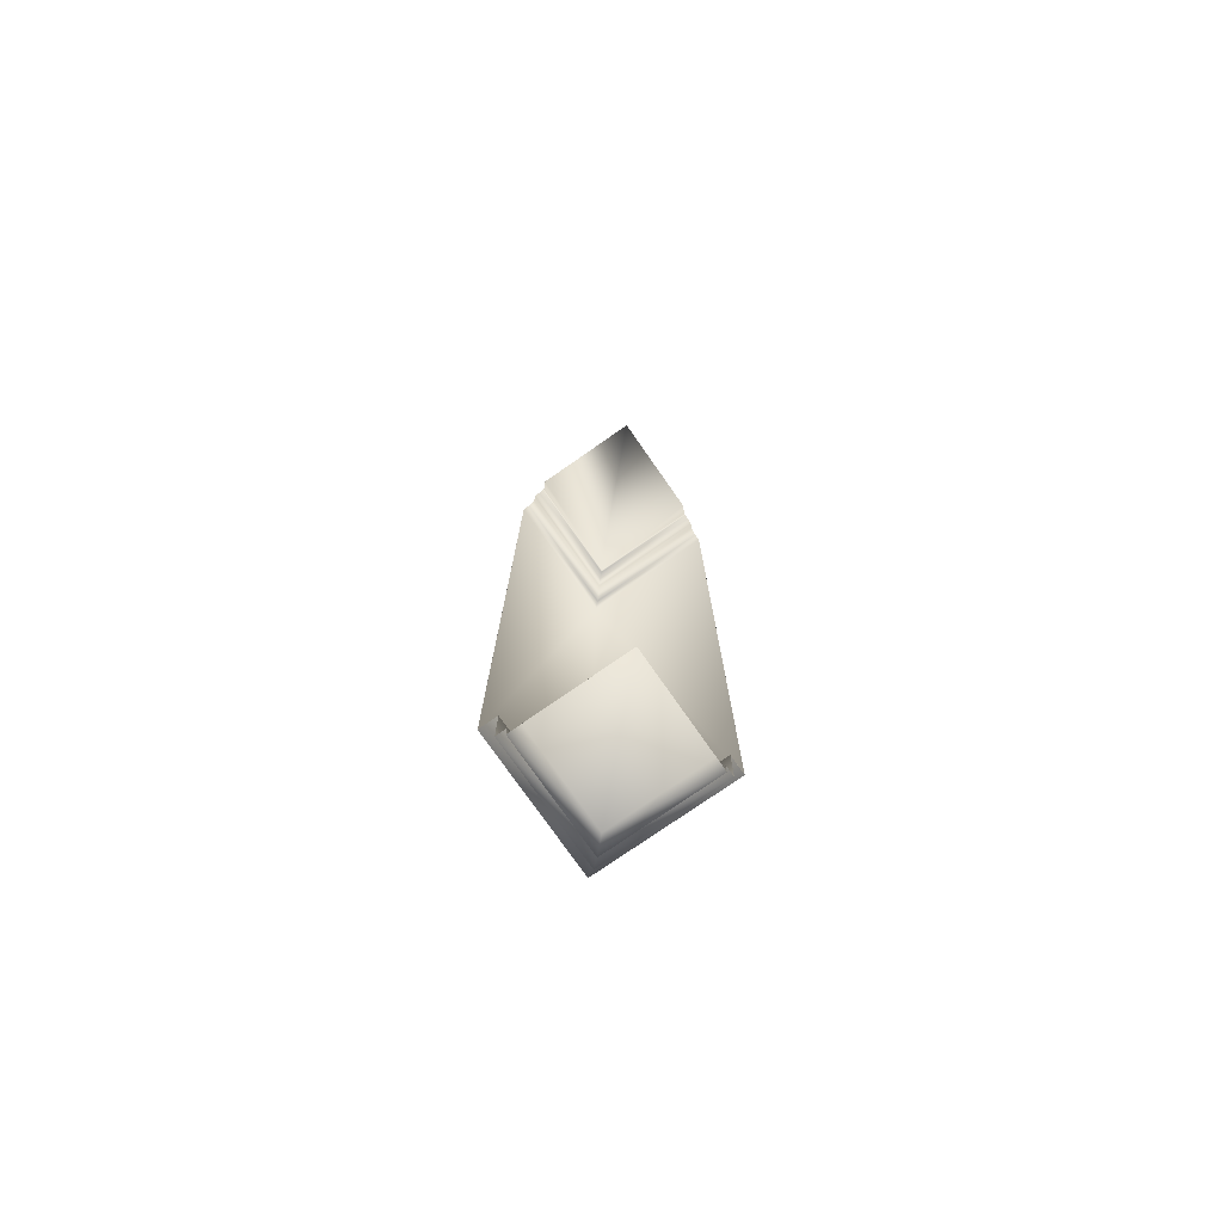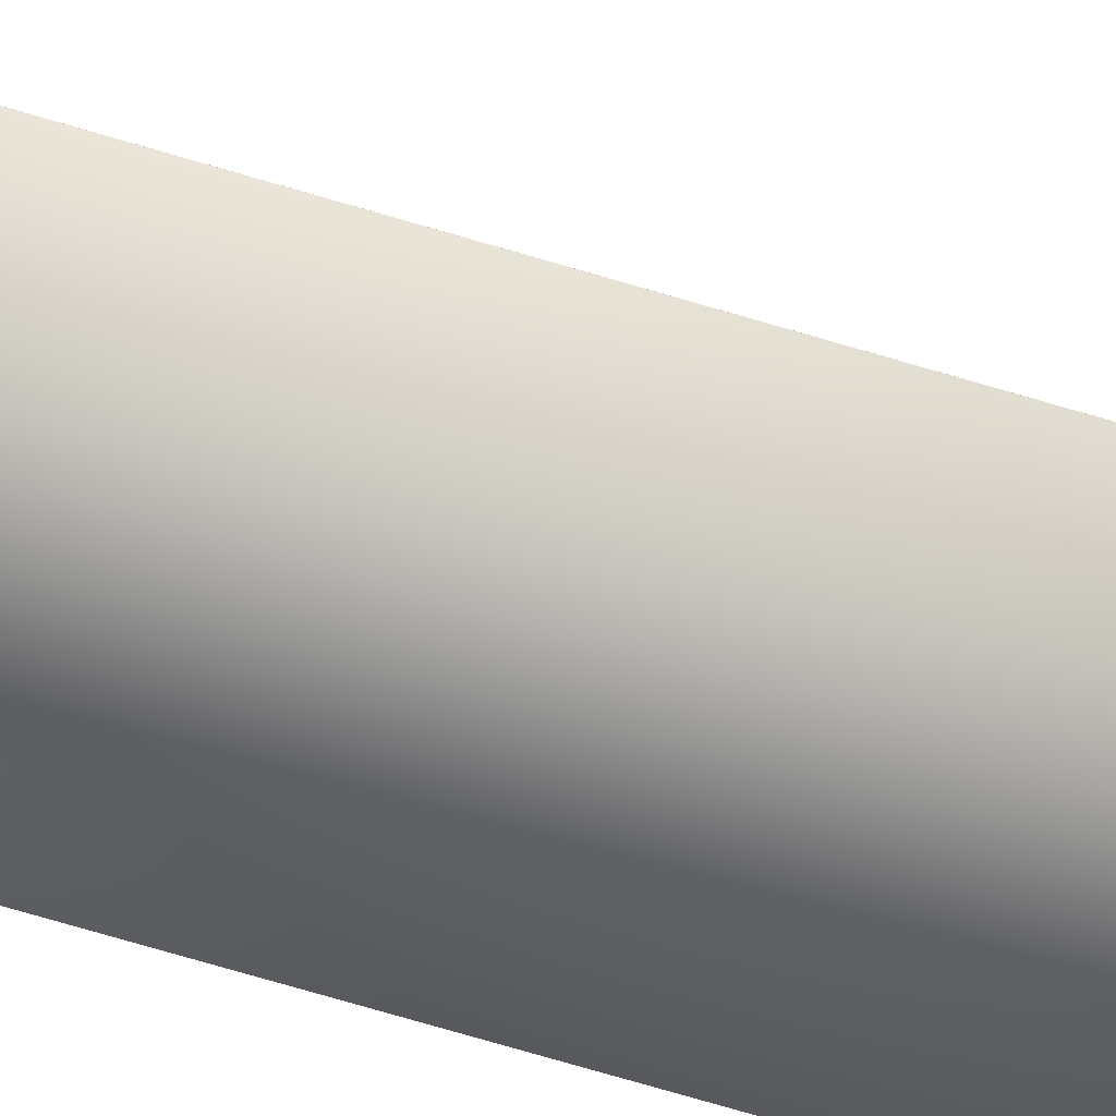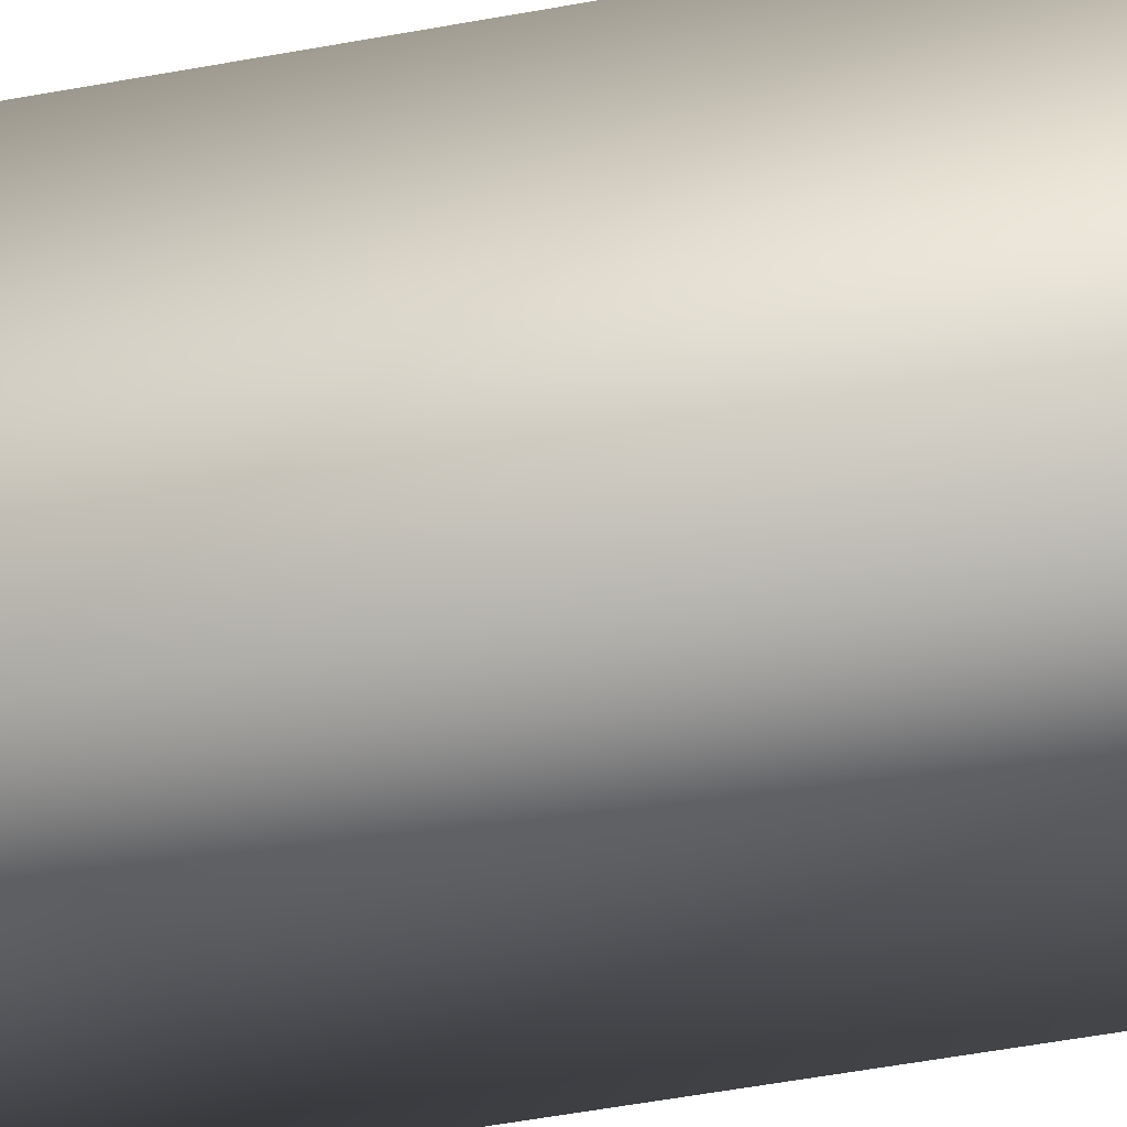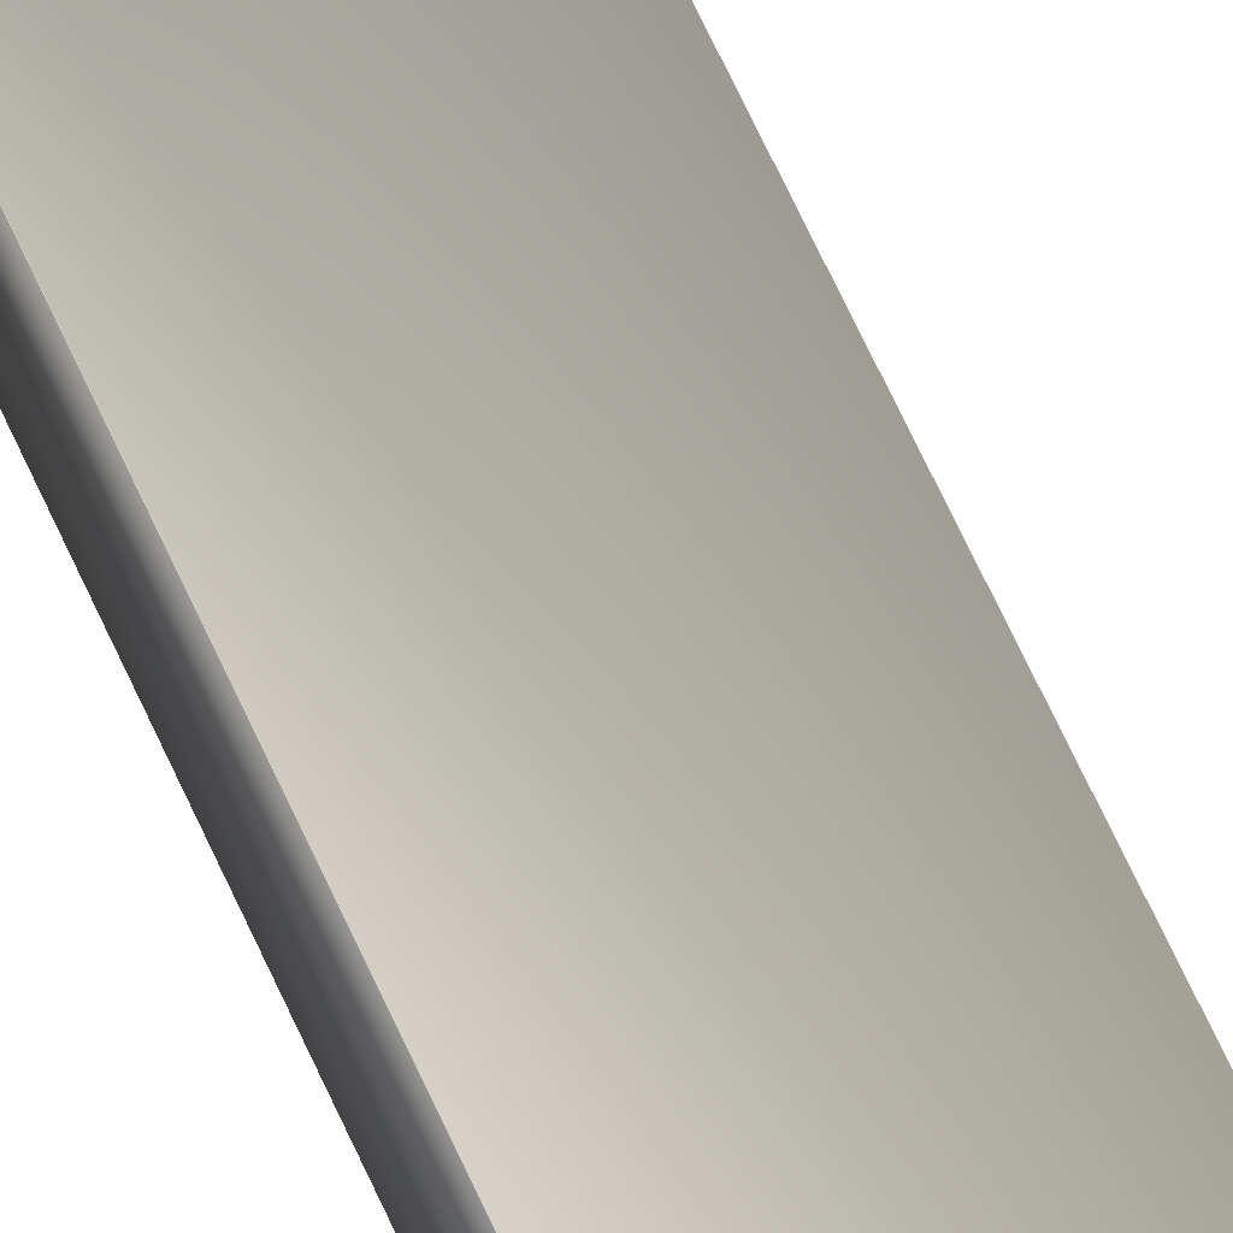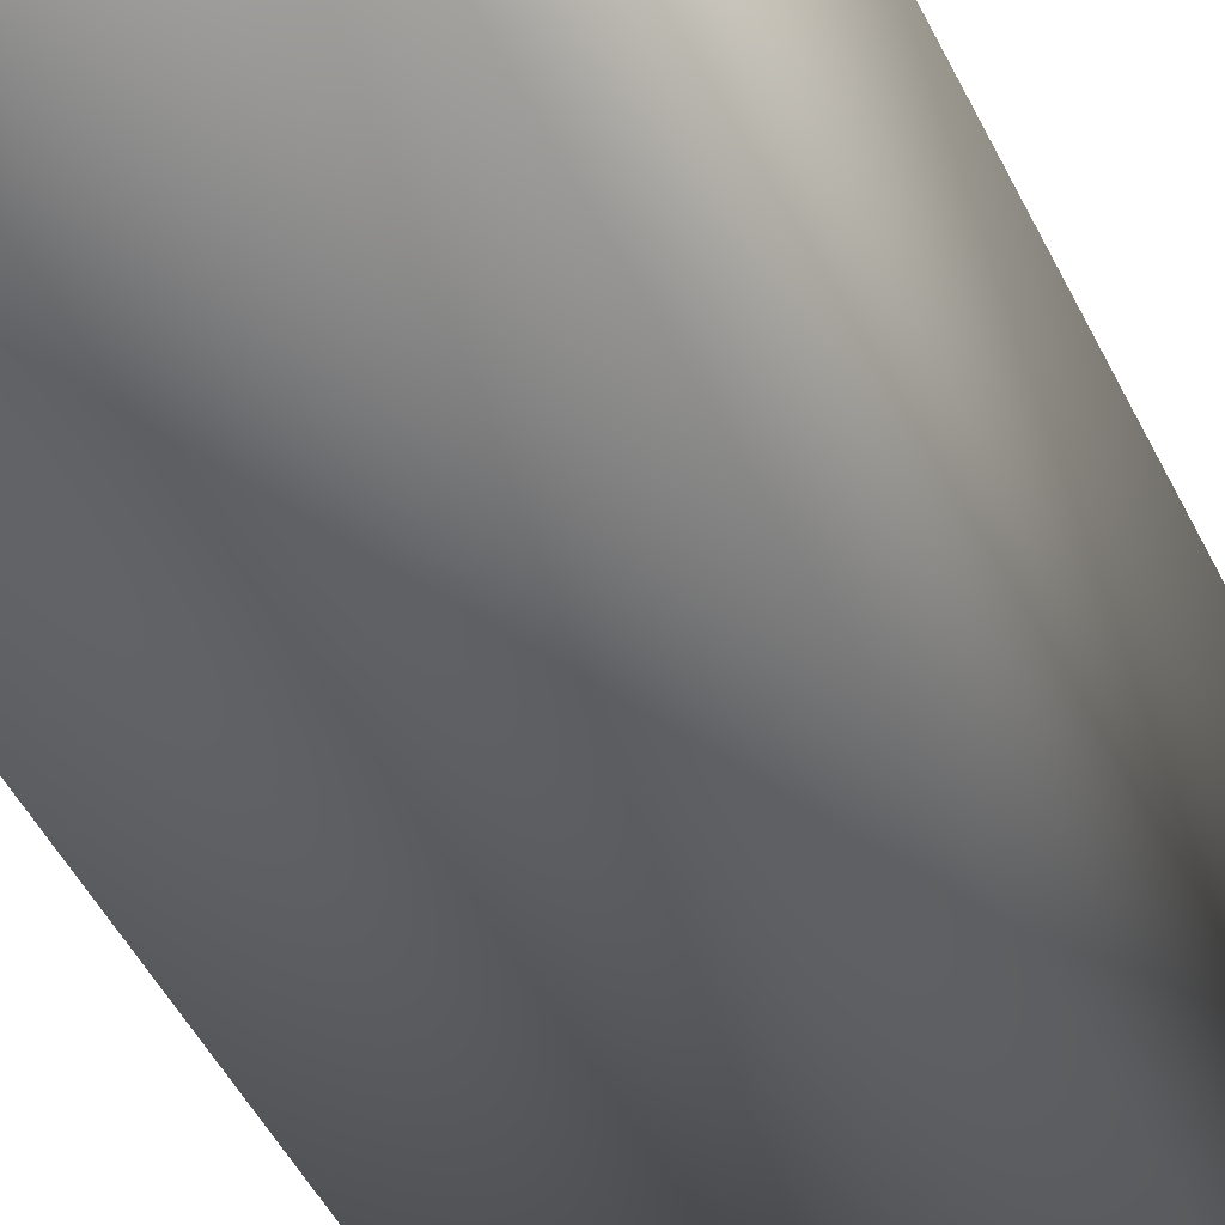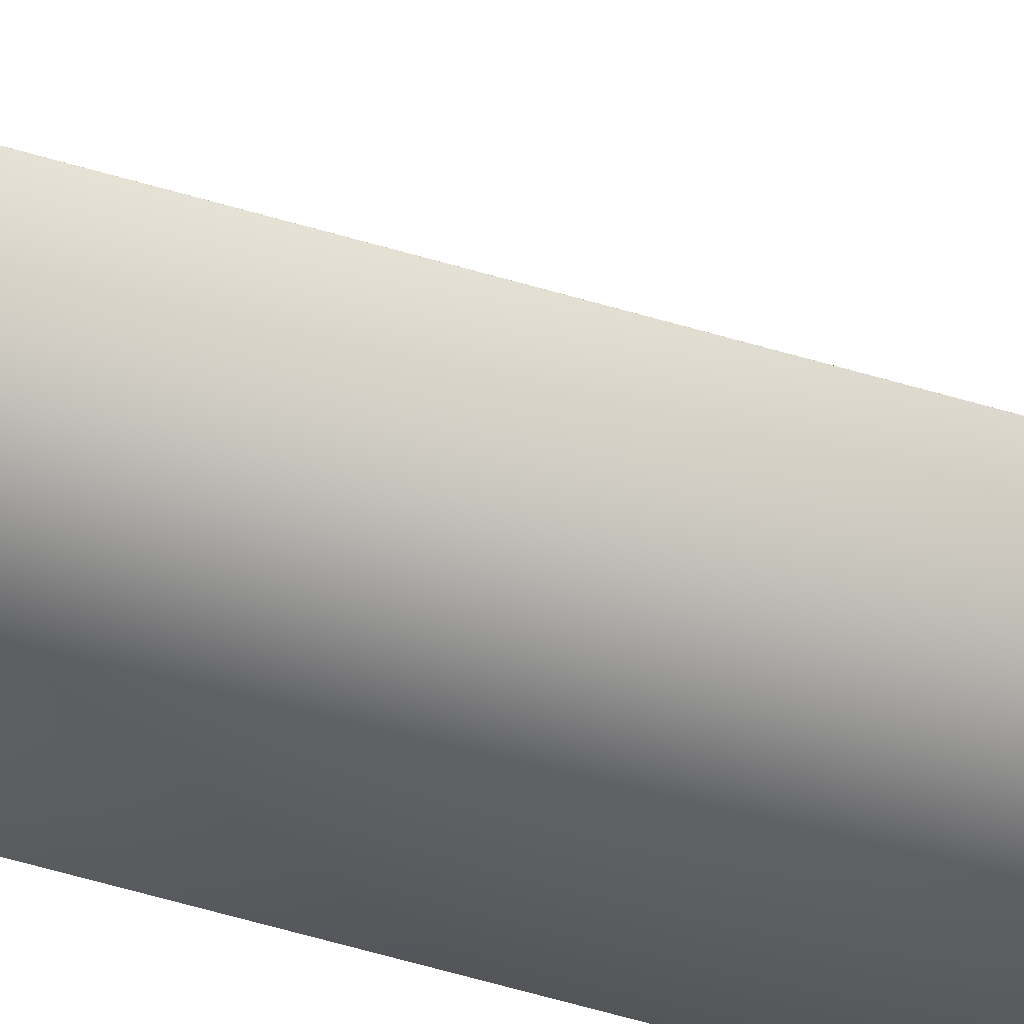
<metadata>
{"format":"obj","ext":"obj","renderer":"f3d","projection":"perspective","resolution":1024,"background":"white","views":[{"elev":-76.0,"azim":34.9,"up":"+Y"},{"elev":-74.2,"azim":73.7,"up":"+Z"},{"elev":-39.8,"azim":-76.1,"up":"+Z"},{"elev":71.3,"azim":-25.1,"up":"+Z"},{"elev":-27.1,"azim":-163.9,"up":"+Z"},{"elev":-69.6,"azim":74.4,"up":"+Z"}]}
</metadata>
<code>
v  -29.99 4.649 10
v  -29.99 4.648 0.0058
v  -29.99 63.63 0.0058
v  -29.99 63.62 10
v  -20 69.99 10
v  -28.15 69.99 10
v  -28.15 69.99 1.849
v  -28.15 66.52 10
v  -28.15 66.52 1.849
v  -28.24 66.43 10
v  -28.25 66.43 1.753
v  -28.62 66.43 10
v  -28.62 66.43 1.382
v  -29.01 66.04 10
v  -29.01 66.04 0.991
v  -29.01 64.11 10
v  -29.01 64.11 0.9903
v  -29.5 63.62 10
v  -29.5 63.62 0.4996
v  -28.66 4.649 10
v  -28.66 4.651 1.339
v  -28.66 1.047 10
v  -28.66 1.046 1.341
v  -27.91 1.047 10
v  -27.91 1.049 2.09
v  -27.91 0.0071 10
v  -27.91 0.0058 2.093
v  -26.96 0.01 10
v  -26.96 0.01 3.042
v  -20 0.01 10
v  -20 4.649 0.0071
v  -20 63.62 0.0071
v  -20 69.99 1.85
v  -20 69.99 10
v  -20 66.52 1.852
v  -20 66.43 1.756
v  -20 66.43 1.383
v  -20 66.04 0.9938
v  -20 64.11 0.9938
v  -20 63.62 0.5024
v  -20 4.649 1.343
v  -20 1.047 1.343
v  -20 1.047 2.094
v  -20 0.0071 2.094
v  -20 0.01 3.042
v  -30 63.63 0
v  -30 4.642 0
v  -30 4.642 10
v  -30 63.63 10
v  -28.16 70 10
v  -20 70 10
v  -28.16 70 1.843
v  -28.16 66.53 1.843
v  -28.16 66.53 10
v  -28.25 66.44 1.752
v  -28.25 66.44 10
v  -28.62 66.44 10
v  -28.62 66.44 1.379
v  -29.02 66.04 10
v  -29.02 66.04 0.9845
v  -29.02 64.12 0.9845
v  -29.02 64.12 10
v  -29.5 63.63 10
v  -29.5 63.63 0.4985
v  -28.66 4.642 1.336
v  -28.66 4.642 10
v  -28.66 1.04 1.336
v  -28.66 1.04 10
v  -27.91 1.04 2.087
v  -27.91 1.04 10
v  -27.91 -0 2.087
v  -27.91 -0 10
v  -26.96 -0 3.042
v  -26.96 -0 10
v  -20 0 10
v  -20 63.63 0.0001
v  -20 4.642 0.0001
v  -20 70 1.843
v  -20 70 10
v  -20 66.53 1.843
v  -20 66.44 1.752
v  -20 66.44 1.379
v  -20 66.04 0.9846
v  -20 64.12 0.9846
v  -20 63.63 0.4986
v  -20 4.642 1.336
v  -20 1.04 1.336
v  -20 1.04 2.087
v  -20 0 2.087
v  -20 0 3.042
o corner
g corner
f 1 2 3 4
f 5 5 6 7
f 6 8 9 7
f 8 10 11 9
f 11 10 12 13
f 13 12 14 15
f 14 16 17 15
f 17 16 18 19
f 19 18 4 3
f 20 21 2 1
f 20 22 23 21
f 22 24 25 23
f 24 26 27 25
f 26 28 29 27
f 29 28 30
f 31 32 3 2
f 5 7 33 34
f 33 7 9 35
f 35 9 11 36
f 11 13 37 36
f 13 15 38 37
f 38 15 17 39
f 17 19 40 39
f 19 3 32 40
f 41 31 2 21
f 41 21 23 42
f 42 23 25 43
f 43 25 27 44
f 44 27 29 45
f 29 30 45
f 46 47 48 49
f 50 51 51 52
f 53 54 50 52
f 55 56 54 53
f 57 56 55 58
f 59 57 58 60
f 61 62 59 60
f 63 62 61 64
f 49 63 64 46
f 47 65 66 48
f 67 68 66 65
f 69 70 68 67
f 71 72 70 69
f 73 74 72 71
f 75 74 73
f 46 76 77 47
f 78 52 51 79
f 53 52 78 80
f 55 53 80 81
f 82 58 55 81
f 83 60 58 82
f 61 60 83 84
f 85 64 61 84
f 76 46 64 85
f 47 77 86 65
f 67 65 86 87
f 69 67 87 88
f 71 69 88 89
f 73 71 89 90
f 90 75 73
f 1 4 49 48
f 5 5 51 51
f 6 5 51 50
f 8 6 50 54
f 10 8 54 56
f 12 10 56 57
f 14 12 57 59
f 16 14 59 62
f 18 16 62 63
f 4 18 63 49
f 20 1 48 66
f 22 20 66 68
f 24 22 68 70
f 26 24 70 72
f 28 26 72 74
f 30 28 74 75
f 32 31 77 76
f 34 33 78 79
f 5 34 79 51
f 33 35 80 78
f 35 36 81 80
f 36 37 82 81
f 37 38 83 82
f 38 39 84 83
f 39 40 85 84
f 40 32 76 85
f 31 41 86 77
f 41 42 87 86
f 42 43 88 87
f 43 44 89 88
f 44 45 90 89
f 45 30 75 90

</code>
